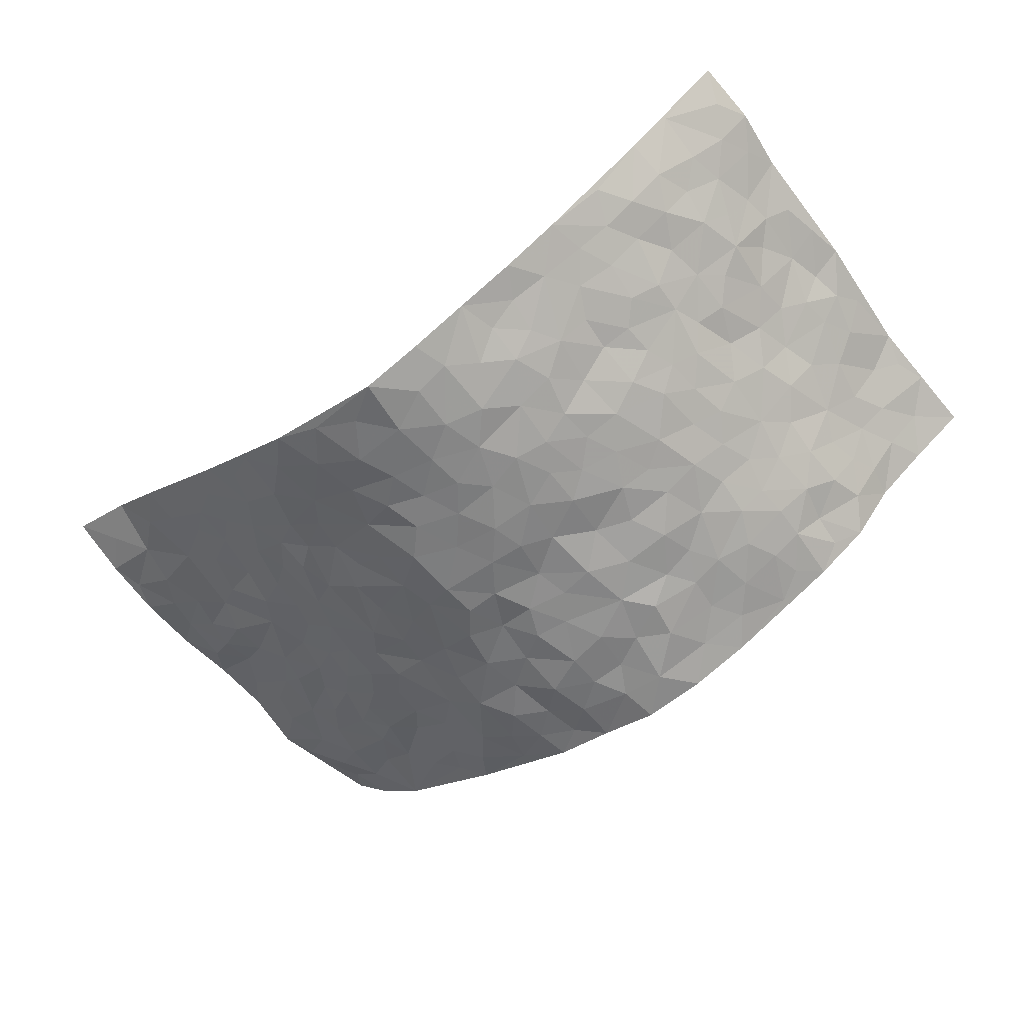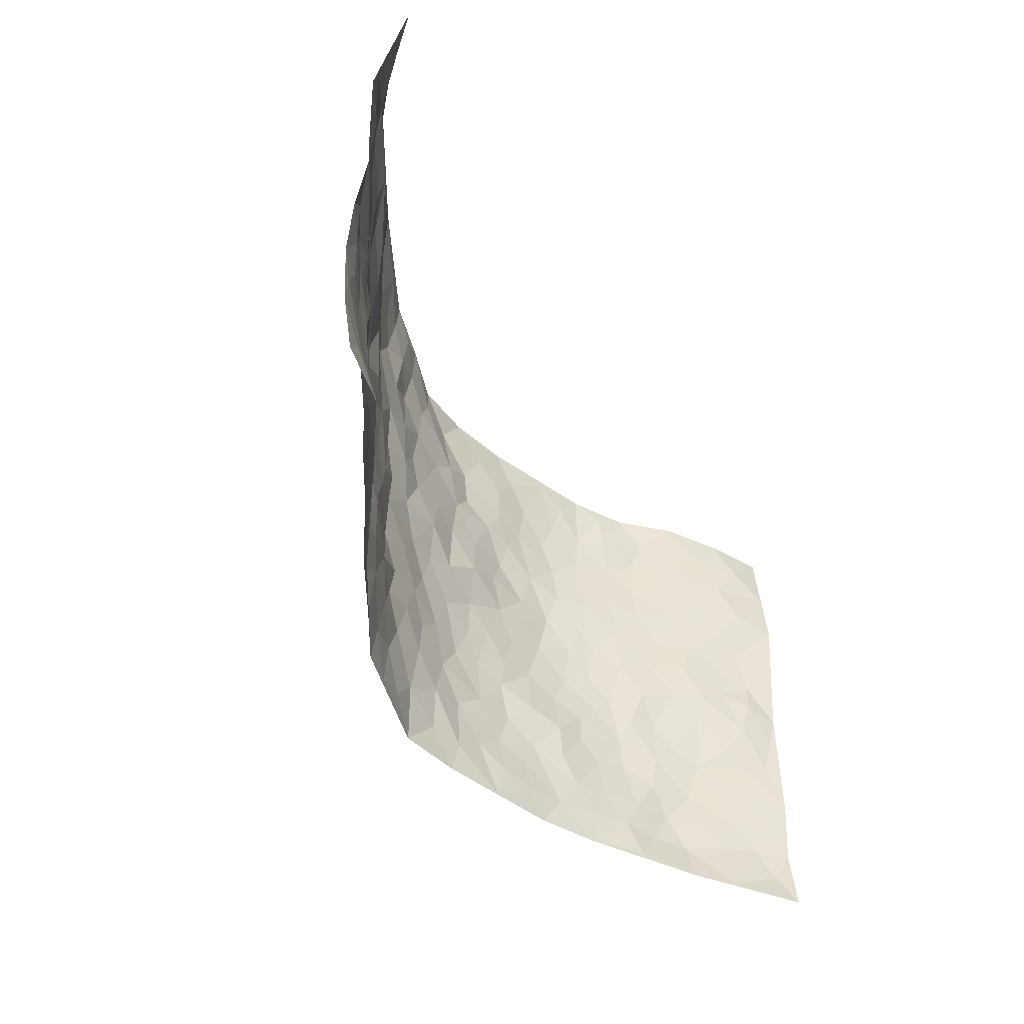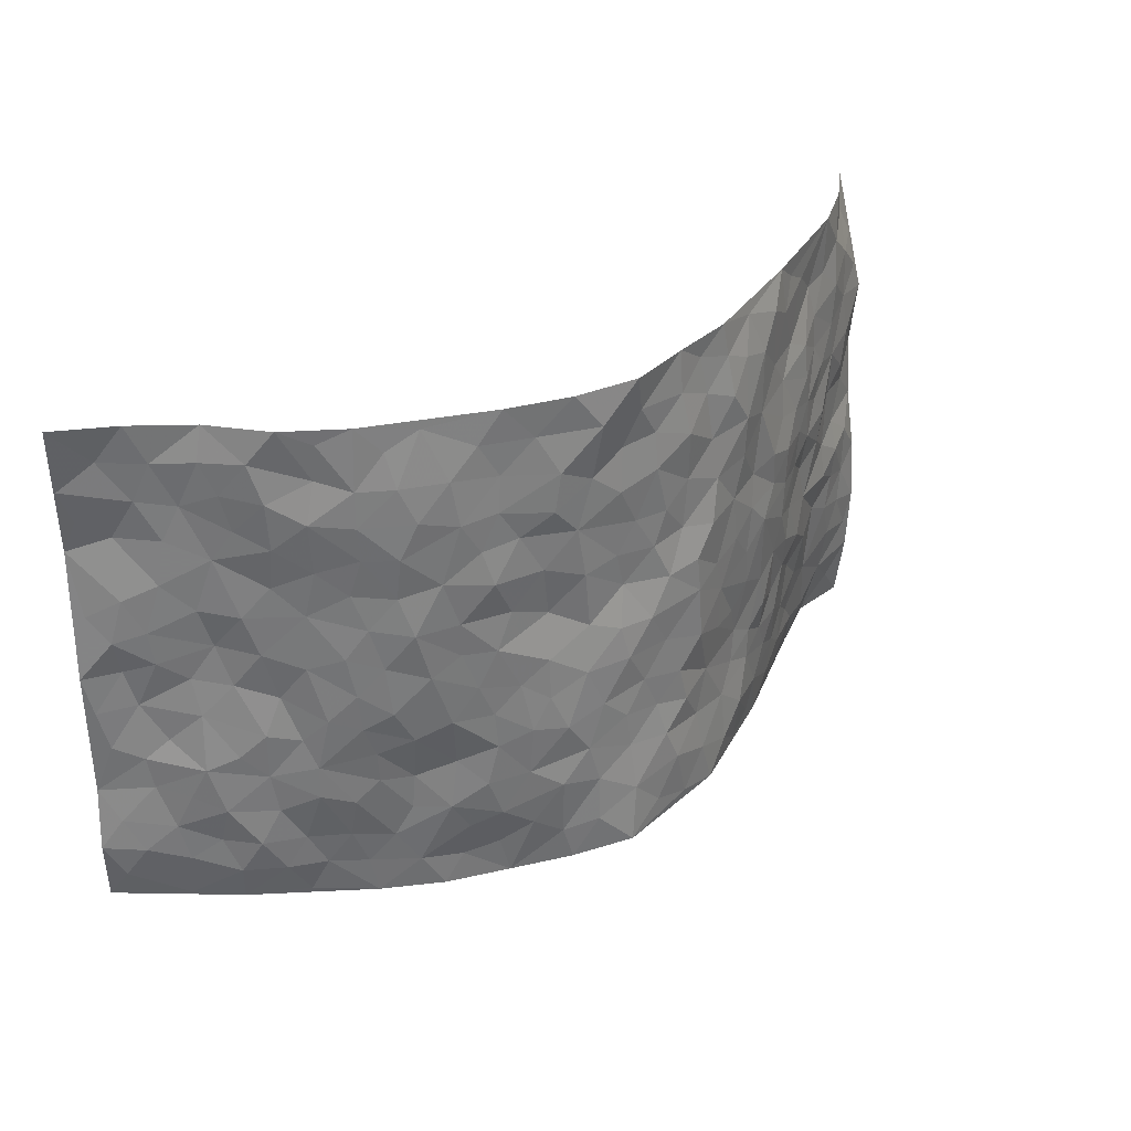
<metadata>
{"format":"obj","ext":"obj","renderer":"f3d","projection":"perspective","resolution":1024,"background":"white","views":[{"elev":-62.8,"azim":36.9,"up":"+Z"},{"elev":-44.8,"azim":-61.8,"up":"+Y"},{"elev":33.1,"azim":143.7,"up":"+Y"}]}
</metadata>
<code>
v -0.8981 0.001864 0.237
v -0.8665 0.9947 0.2835
v 0.8765 0.002786 0.268
v 0.8821 0.9948 0.2505
v -0.7423 0.3953 0.1371
v -0.8973 0.5023 0.2413
v -0.7957 0.3609 0.1702
v -0.0005492 0.003293 -0.1826
v -0.9096 0.254 0.2188
v -0.854 0.3411 0.2012
v -0.6695 0.005574 0.1436
v -0.9063 0.1279 0.2229
v -0.6635 0.295 0.1013
v -0.7756 0.008101 0.2112
v -0.7791 0.2914 0.164
v -0.4616 0.001968 0.003409
v -0.8872 0.1914 0.2152
v -0.2866 0.1666 -0.09342
v -0.7186 0.3254 0.1396
v -0.7932 0.1237 0.1872
v -0.8474 0.06676 0.2166
v -0.7291 0.06734 0.1644
v -0.6209 0.1295 0.09814
v -0.6654 0.07769 0.1274
v -0.8081 0.2102 0.1814
v -0.8432 0.2731 0.1947
v -0.7079 0.1804 0.1439
v -0.6419 0.2127 0.1007
v -0.7957 0.4904 0.1816
v -0.9064 0.3786 0.2259
v -0.6831 1.001 0.1151
v -0.5103 0.2235 0.01184
v 0.2586 0.1547 -0.1242
v -0.9002 0.7521 0.2369
v -0.3581 0.3931 -0.06981
v -0.7288 0.7554 0.132
v -0.7438 0.8336 0.1412
v -0.5506 0.4441 0.02916
v -0.5695 0.6077 0.03397
v -0.4636 1.001 -0.003038
v -0.8787 0.6899 0.2278
v -0.6228 0.5645 0.06712
v -0.3801 0.7561 -0.06317
v -0.485 0.2812 -0.0003352
v -0.4403 0.2258 -0.02297
v -0.4712 0.1629 -0.004242
v -0.4358 0.6379 -0.04418
v -0.3588 0.5608 -0.07404
v 0.1687 0.4738 -0.1484
v -0.3231 0.2209 -0.07392
v -0.2119 0.6124 -0.134
v -0.3643 0.6302 -0.06569
v -0.2973 0.05709 -0.0964
v -0.5935 0.713 0.04846
v -0.3822 0.1939 -0.05357
v -0.8072 0.6199 0.1782
v -0.03843 0.3496 -0.1596
v 0.05915 0.3402 -0.1657
v 0.2992 0.4494 -0.1161
v -0.09651 0.5523 -0.1537
v -0.1676 0.5576 -0.1467
v 0.09501 0.6288 -0.1544
v -0.599 0.3479 0.05314
v -0.7007 0.5762 0.1102
v -0.8718 0.8123 0.2282
v -0.526 0.1303 0.03232
v -0.3532 0.0118 -0.05948
v -0.7368 0.4689 0.1436
v -0.5748 0.1748 0.06379
v -0.5684 0.02006 0.07172
v -0.2438 0.0009709 -0.1204
v -0.5734 0.08996 0.06464
v -0.5132 0.05379 0.02883
v -0.411 0.0373 -0.02972
v -0.4319 0.104 -0.02603
v -0.8256 0.6882 0.1873
v -0.8772 0.8736 0.2548
v -0.6882 0.5113 0.1074
v 0.001056 0.9968 -0.1745
v -0.7468 0.6777 0.1426
v -0.5339 0.3167 0.02149
v -0.4935 0.4625 -0.01223
v 0.007096 0.5715 -0.1483
v -0.05041 0.4844 -0.1629
v 0.003511 0.4207 -0.1679
v -0.1264 0.1289 -0.1579
v -0.5422 0.6721 0.01857
v -0.8394 0.565 0.2098
v -0.6849 0.6935 0.1047
v -0.435 0.2971 -0.03708
v -0.5889 0.2707 0.06728
v -0.48 0.6895 -0.0124
v -0.1759 0.4864 -0.1462
v -0.259 0.4363 -0.1094
v -0.6106 0.6512 0.05898
v -0.01248 0.118 -0.1754
v -0.4062 0.5113 -0.05869
v -0.3319 0.2883 -0.06909
v -0.2385 0.5047 -0.1177
v -0.1835 0.3816 -0.1452
v -0.893 0.628 0.248
v -0.6592 0.625 0.09322
v -0.751 0.5823 0.1537
v -0.3543 0.1097 -0.07314
v -0.5015 0.5347 -0.007644
v -0.6388 0.4082 0.08453
v -0.131 0.3248 -0.1509
v -0.1507 0.2499 -0.1484
v -0.4996 0.6134 -0.01279
v 0.1128 0.7279 -0.1548
v -0.004 0.2159 -0.165
v -0.07309 0.2742 -0.1553
v 0.005077 0.2894 -0.1649
v -0.4163 0.3643 -0.04453
v -0.194 0.1836 -0.128
v -0.611 0.4902 0.07239
v -0.5315 0.3826 0.01293
v -0.4733 0.3925 -0.01722
v -0.3031 0.525 -0.09605
v -0.2554 0.35 -0.1095
v -0.3477 0.4674 -0.07644
v -0.2227 0.2708 -0.1176
v -0.09199 0.413 -0.1535
v -0.5629 0.5333 0.03471
v -0.09346 0.1994 -0.1614
v -0.2128 0.09329 -0.1296
v -0.3858 0.2581 -0.05219
v -0.8579 0.4412 0.2031
v -0.8054 0.424 0.1708
v 0.09482 0.423 -0.1623
v 0.2089 0.2363 -0.1414
v 0.08364 0.5169 -0.1517
v 0.02002 0.4891 -0.1622
v 0.1692 0.3923 -0.1514
v 0.7211 0.4949 0.1509
v 0.2222 0.433 -0.1351
v 0.2662 0.3112 -0.125
v 0.162 0.5662 -0.1348
v 0.1268 0.9978 -0.1627
v -0.2883 0.6204 -0.1011
v 0.4213 0.879 -0.07301
v 0.4775 0.9966 -0.03678
v -0.2123 0.782 -0.1207
v -0.05593 0.8635 -0.1518
v -0.3133 0.3487 -0.08173
v -0.445 0.5673 -0.03682
v -0.07495 0.05345 -0.1652
v -0.158 0.02204 -0.1447
v 0.1202 0.001154 -0.1534
v 0.01753 0.86 -0.154
v -0.01525 0.7001 -0.1535
v 0.408 0.1943 -0.0533
v 0.3341 0.2873 -0.08993
v 0.5641 0.5233 0.02024
v 0.51 0.5444 -0.0214
v 0.438 0.1329 -0.03672
v 0.5045 0.2246 -0.01545
v 0.4089 0.3578 -0.07295
v 0.02449 0.6406 -0.1521
v -0.05916 0.628 -0.1519
v -0.1452 0.731 -0.1365
v -0.08635 0.6938 -0.1507
v -0.05833 0.7913 -0.1568
v -0.1362 0.6336 -0.137
v 0.02415 0.7745 -0.1601
v 0.2472 0.998 -0.1291
v -0.01639 0.9256 -0.1608
v -0.2672 0.8482 -0.1138
v -0.1951 0.8805 -0.1205
v -0.3134 0.7828 -0.1003
v -0.2384 0.9995 -0.1081
v -0.2272 0.6977 -0.1227
v -0.3134 0.7015 -0.09553
v -0.14 0.8297 -0.1463
v -0.118 0.9976 -0.1386
v 0.2223 0.7443 -0.1365
v 0.1777 0.6653 -0.1436
v 0.3295 0.5937 -0.1094
v 0.2644 0.5216 -0.1262
v 0.2711 0.6644 -0.1321
v 0.4239 0.7426 -0.07627
v 0.3575 0.6818 -0.1009
v 0.2894 0.7316 -0.1199
v 0.07269 0.9276 -0.1727
v 0.08409 0.8226 -0.1576
v 0.1517 0.857 -0.1599
v 0.2525 0.872 -0.1259
v 0.3252 0.7923 -0.1127
v 0.2352 0.594 -0.1287
v -0.8108 0.8695 0.1924
v -0.6372 0.8188 0.08625
v -0.803 0.7771 0.1804
v -0.7813 0.9981 0.1926
v -0.829 0.9378 0.2358
v -0.7484 0.9228 0.1551
v -0.6806 0.8872 0.1165
v -0.5666 0.9318 0.05416
v -0.6152 0.888 0.08541
v -0.643 0.7482 0.0863
v -0.5262 0.8154 0.03037
v -0.5864 0.7839 0.05098
v -0.4856 0.9035 0.003039
v -0.3811 0.8806 -0.06157
v -0.5128 0.9629 0.02541
v -0.4439 0.8178 -0.02089
v -0.4265 0.9396 -0.03459
v -0.3324 0.9745 -0.06728
v -0.486 0.7618 -1.543e-05
v -0.3141 0.9034 -0.08875
v -0.2533 0.9317 -0.1064
v 0.1627 0.783 -0.1578
v 0.2584 0.8026 -0.1282
v 0.1913 0.9327 -0.1425
v 0.3941 0.8109 -0.08964
v 0.3386 0.88 -0.1055
v 0.3758 0.9812 -0.07839
v 0.2895 0.9369 -0.116
v 0.4333 0.9464 -0.05732
v 0.3813 0.4911 -0.09199
v 0.3277 0.5273 -0.1072
v 0.4733 0.6021 -0.0423
v 0.4278 0.6627 -0.06791
v 0.4066 0.5863 -0.08575
v 0.3474 0.1879 -0.08942
v 0.4683 0.3316 -0.03773
v 0.4524 0.5201 -0.0554
v 0.3459 0.3851 -0.1006
v -0.1216 0.914 -0.1409
v -0.1778 0.9579 -0.12
v 0.3142 0.1306 -0.09668
v 0.5724 0.01297 0.04806
v 0.2035 0.3321 -0.146
v 0.2718 0.383 -0.1223
v 0.5601 0.2447 0.01327
v 0.6685 0.9963 0.1211
v 0.8753 0.2492 0.2626
v 0.4844 0.8107 -0.0425
v 0.6642 0.4848 0.1016
v 0.4795 0.7453 -0.04121
v 0.879 0.4976 0.2576
v 0.6304 0.2919 0.06413
v 0.4964 0.4652 -0.0305
v 0.7237 0.3099 0.1235
v 0.5412 0.4131 -0.001227
v 0.4658 -0.0004462 -0.01559
v 0.09095 0.2514 -0.1646
v 0.481 0.07499 -0.01047
v 0.1372 0.3181 -0.1626
v 0.403 0.2643 -0.05557
v 0.7934 0.2631 0.1928
v 0.6013 0.4592 0.05512
v 0.5462 0.0804 0.02528
v 0.4437 0.4226 -0.06223
v 0.5768 0.3693 0.0304
v 0.2855 0.2301 -0.1182
v 0.4633 0.2687 -0.03537
v 0.2573 0.07663 -0.109
v 0.3552 -0.001006 -0.07182
v 0.2373 -0.0002621 -0.1127
v 0.1996 0.1127 -0.138
v 0.06761 0.1695 -0.1657
v 0.1462 0.1885 -0.1595
v 0.5794 0.1451 0.039
v 0.7147 0.4213 0.1349
v 0.7009 0.2194 0.1039
v 0.6144 0.07824 0.05607
v 0.6316 0.383 0.06203
v 0.6729 0.3377 0.08955
v 0.8018 0.3244 0.2018
v 0.6826 0.5649 0.1235
v 0.6539 0.1429 0.07187
v 0.7092 0.1481 0.1196
v 0.7624 0.3653 0.1772
v 0.8478 0.3477 0.237
v 0.7969 0.4367 0.2108
v 0.5582 0.3099 0.01289
v 0.7569 0.1047 0.1547
v 0.3214 0.06085 -0.08321
v 0.3962 0.06625 -0.05503
v 0.07029 0.07775 -0.1689
v 0.141 0.07107 -0.1498
v 0.8654 0.7469 0.2773
v 0.685 0.07662 0.09925
v 0.619 0.2131 0.05735
v 0.8638 0.4227 0.2477
v 0.8138 0.5075 0.2237
v 0.7472 0.2487 0.1445
v 0.5093 0.1459 -0.002187
v 0.6765 0.001165 0.1161
v 0.49 0.3912 -0.03191
v 0.8541 0.06317 0.2309
v 0.8867 0.1263 0.2521
v 0.7721 0.1788 0.1664
v 0.8223 0.1239 0.2014
v 0.7554 0.009175 0.1738
v 0.8497 0.1878 0.2291
v 0.6253 0.5528 0.06597
v 0.6472 0.6302 0.08237
v 0.5586 0.6332 0.0182
v 0.7505 0.6892 0.1714
v 0.6012 0.7694 0.04143
v 0.8558 0.6222 0.2529
v 0.7036 0.6392 0.1347
v 0.7764 0.5931 0.1861
v 0.6758 0.7419 0.1145
v 0.7687 0.5285 0.1811
v 0.8275 0.5722 0.2217
v 0.8059 0.6576 0.2101
v 0.6037 0.6901 0.05218
v 0.5443 0.7218 0.004645
v 0.4953 0.6727 -0.02584
v 0.7679 0.8501 0.1944
v 0.6603 0.8695 0.09818
v 0.7362 0.7749 0.1668
v 0.7987 0.7751 0.2284
v 0.709 0.8426 0.1487
v 0.8713 0.8709 0.2625
v 0.6461 0.8007 0.08671
v 0.8485 0.8084 0.2572
v 0.6814 0.9298 0.1196
v 0.7724 0.9969 0.1908
v 0.5849 0.9973 0.02698
v 0.7427 0.9239 0.1725
v 0.8127 0.9259 0.2258
v 0.6246 0.9335 0.06035
v 0.5343 0.8995 0.003082
v 0.4831 0.8799 -0.04007
v 0.5307 0.9682 -0.003879
v 0.5525 0.8205 0.0007303
v 0.6066 0.8593 0.04195
f 29 6 128
f 12 21 20
f 26 10 9
f 55 45 46
f 27 19 15
f 26 9 17
f 101 6 88
f 12 1 21
f 7 15 19
f 125 86 96
f 84 123 85
f 129 29 128
f 25 27 15
f 12 20 17
f 73 75 66
f 22 14 11
f 26 17 25
f 9 12 17
f 25 15 26
f 5 129 7
f 52 146 48
f 55 18 50
f 7 19 5
f 20 27 25
f 124 82 105
f 41 76 34
f 20 14 22
f 14 20 21
f 14 21 1
f 24 22 11
f 24 27 22
f 72 66 69
f 69 32 91
f 70 24 11
f 24 23 27
f 17 20 25
f 27 20 22
f 10 15 7
f 10 26 15
f 23 28 27
f 27 13 19
f 28 23 69
f 13 27 28
f 119 121 94
f 10 7 129
f 6 30 128
f 9 10 30
f 36 192 80
f 80 102 89
f 118 81 44
f 64 103 78
f 115 126 86
f 45 32 46
f 91 63 13
f 129 68 29
f 95 87 54
f 95 54 199
f 202 40 204
f 82 97 105
f 29 88 6
f 18 55 104
f 148 126 71
f 38 82 124
f 50 18 122
f 117 82 38
f 5 19 106
f 82 117 118
f 80 64 102
f 127 45 55
f 194 77 190
f 98 35 114
f 39 124 105
f 127 50 98
f 106 19 13
f 66 75 46
f 39 95 42
f 63 117 38
f 95 89 102
f 101 56 76
f 51 140 99
f 18 53 126
f 62 83 132
f 45 127 90
f 112 113 57
f 103 29 68
f 130 85 58
f 109 39 105
f 35 94 121
f 113 246 58
f 151 165 163
f 120 100 94
f 114 127 98
f 192 190 65
f 95 39 87
f 36 191 37
f 67 104 74
f 56 101 88
f 13 63 106
f 192 34 76
f 268 241 243
f 108 115 125
f 93 84 60
f 133 84 85
f 156 288 157
f 101 76 41
f 80 103 64
f 105 97 146
f 99 61 51
f 92 109 47
f 125 96 111
f 158 227 153
f 75 104 55
f 69 66 32
f 81 91 32
f 106 78 68
f 42 64 78
f 77 34 65
f 24 70 72
f 75 73 16
f 16 71 67
f 2 34 77
f 13 28 91
f 103 56 88
f 56 80 76
f 72 69 23
f 11 16 70
f 16 73 70
f 16 67 74
f 115 18 126
f 24 72 23
f 73 72 70
f 16 74 75
f 72 73 66
f 32 45 44
f 84 83 60
f 66 46 32
f 78 106 116
f 117 63 81
f 67 53 104
f 103 68 78
f 69 91 28
f 36 80 89
f 106 38 116
f 106 68 5
f 81 118 117
f 62 132 138
f 32 44 81
f 53 67 71
f 57 58 85
f 123 100 107
f 93 60 61
f 33 230 224
f 8 96 147
f 132 133 130
f 140 48 119
f 93 100 123
f 122 98 50
f 164 60 160
f 53 71 126
f 125 112 108
f 193 194 195
f 75 55 46
f 63 91 81
f 56 103 80
f 196 198 31
f 18 104 53
f 121 48 97
f 38 106 63
f 118 97 82
f 97 35 121
f 51 172 140
f 130 134 49
f 87 39 109
f 288 252 263
f 97 114 35
f 47 43 92
f 57 113 58
f 248 130 58
f 34 101 41
f 114 90 127
f 116 124 42
f 145 94 35
f 118 114 97
f 167 79 175
f 98 145 35
f 85 123 57
f 43 47 52
f 199 36 89
f 42 78 116
f 159 83 62
f 88 29 103
f 74 104 75
f 118 44 90
f 173 140 172
f 42 95 102
f 190 192 37
f 65 190 77
f 89 95 199
f 125 111 112
f 92 87 109
f 18 115 122
f 177 180 176
f 112 57 107
f 109 105 146
f 93 94 100
f 285 286 275
f 96 86 147
f 137 232 131
f 57 123 107
f 87 92 208
f 49 134 136
f 132 130 49
f 161 164 162
f 50 127 55
f 122 108 107
f 122 107 100
f 48 140 52
f 118 90 114
f 99 119 94
f 123 84 93
f 36 37 192
f 48 121 119
f 120 122 100
f 39 42 124
f 38 124 116
f 248 58 246
f 44 45 90
f 98 122 120
f 146 52 47
f 94 93 99
f 168 209 170
f 212 183 188
f 202 197 200
f 42 102 64
f 107 108 112
f 99 93 61
f 8 280 96
f 112 111 113
f 125 115 86
f 115 108 122
f 128 30 10
f 5 68 129
f 10 129 128
f 132 49 138
f 83 84 133
f 130 133 85
f 83 133 132
f 248 134 130
f 156 152 224
f 151 110 165
f 212 186 211
f 153 224 249
f 254 251 244
f 246 261 262
f 225 158 249
f 49 136 179
f 185 184 150
f 214 188 181
f 181 188 182
f 161 163 174
f 143 170 172
f 110 211 185
f 184 79 167
f 174 228 169
f 62 110 159
f 163 150 144
f 210 169 229
f 170 143 168
f 176 211 110
f 98 120 145
f 94 145 120
f 48 146 97
f 109 146 47
f 148 86 126
f 147 86 148
f 71 8 148
f 8 147 148
f 244 276 254
f 232 136 134
f 174 143 161
f 60 83 160
f 163 162 151
f 159 160 83
f 261 281 262
f 259 281 149
f 219 220 59
f 246 113 111
f 33 255 131
f 157 256 152
f 137 255 153
f 230 278 279
f 262 260 33
f 154 155 242
f 131 255 137
f 248 131 232
f 281 280 149
f 259 258 278
f 220 179 59
f 159 151 160
f 162 160 151
f 164 61 60
f 228 174 144
f 144 174 163
f 159 110 151
f 161 172 164
f 186 184 185
f 161 162 163
f 61 164 51
f 160 162 164
f 187 217 213
f 150 163 165
f 205 202 200
f 79 184 139
f 170 43 173
f 174 169 143
f 161 143 172
f 167 144 150
f 176 180 183
f 172 170 173
f 223 226 221
f 185 150 165
f 99 140 119
f 207 206 203
f 172 51 164
f 43 52 173
f 173 52 140
f 167 175 228
f 228 229 169
f 210 168 169
f 177 110 62
f 189 138 179
f 62 138 177
f 136 232 233
f 181 182 222
f 150 184 167
f 178 180 189
f 49 179 138
f 177 138 189
f 180 178 182
f 178 179 220
f 307 308 304
f 222 223 221
f 215 187 188
f 176 183 212
f 187 213 186
f 214 215 188
f 185 211 186
f 237 181 239
f 182 188 183
f 110 185 165
f 216 215 141
f 211 176 212
f 182 183 180
f 176 110 177
f 213 184 186
f 178 189 179
f 177 189 180
f 195 190 37
f 197 198 200
f 195 194 190
f 34 192 65
f 80 192 76
f 37 196 195
f 194 2 77
f 193 2 194
f 196 37 191
f 31 193 195
f 198 196 191
f 31 195 196
f 199 201 191
f 197 204 31
f 198 191 201
f 31 198 197
f 201 199 54
f 36 199 191
f 54 208 201
f 208 43 205
f 208 54 87
f 198 201 200
f 206 205 203
f 43 170 203
f 210 207 209
f 40 202 206
f 31 204 40
f 197 202 204
f 208 205 200
f 43 203 205
f 205 206 202
f 203 209 207
f 171 40 207
f 40 206 207
f 208 200 201
f 43 208 92
f 170 209 203
f 168 143 169
f 207 210 171
f 168 210 209
f 188 187 212
f 212 187 186
f 166 139 213
f 184 213 139
f 237 214 181
f 215 214 141
f 216 141 218
f 213 217 166
f 142 166 216
f 217 216 166
f 187 215 217
f 216 217 215
f 237 141 214
f 142 216 218
f 223 222 182
f 179 136 59
f 223 220 219
f 267 238 251
f 237 327 141
f 223 182 178
f 158 290 253
f 220 223 178
f 59 233 227
f 233 59 136
f 248 246 131
f 153 249 158
f 251 254 267
f 223 219 226
f 111 261 246
f 297 251 238
f 276 256 157
f 167 228 144
f 229 228 175
f 175 171 229
f 229 171 210
f 260 257 33
f 265 271 272
f 266 289 283
f 269 243 250
f 249 224 152
f 266 283 271
f 227 233 137
f 253 227 158
f 325 313 320
f 135 264 275
f 310 329 239
f 270 298 297
f 249 256 225
f 275 273 269
f 311 222 221
f 155 154 299
f 234 276 157
f 310 311 299
f 222 239 181
f 221 226 155
f 266 263 252
f 242 290 244
f 264 273 275
f 273 264 243
f 242 244 154
f 276 290 225
f 288 234 157
f 240 282 302
f 275 286 306
f 225 290 158
f 234 263 284
f 241 254 276
f 233 232 137
f 137 153 227
f 264 135 238
f 244 251 154
f 260 259 257
f 227 253 219
f 33 224 255
f 154 297 299
f 240 302 307
f 297 154 251
f 264 268 243
f 253 226 219
f 271 284 263
f 277 294 293
f 290 242 253
f 241 234 284
f 59 227 219
f 242 155 226
f 252 245 231
f 157 152 156
f 257 230 33
f 152 256 249
f 278 230 257
f 262 33 131
f 224 153 255
f 259 278 257
f 134 248 232
f 230 279 224
f 96 261 111
f 261 96 280
f 280 281 261
f 246 262 131
f 252 247 245
f 268 267 241
f 283 277 272
f 288 247 252
f 275 274 285
f 295 291 294
f 267 268 264
f 263 234 288
f 309 310 299
f 290 276 244
f 283 272 271
f 267 254 241
f 265 243 241
f 236 240 285
f 297 238 270
f 303 305 298
f 241 276 234
f 221 155 299
f 272 277 293
f 250 243 287
f 286 285 240
f 284 271 265
f 271 263 266
f 295 3 291
f 225 256 276
f 241 284 265
f 289 266 231
f 3 292 291
f 321 235 323
f 293 294 296
f 279 278 258
f 245 279 258
f 279 156 224
f 260 281 259
f 280 8 149
f 262 281 260
f 231 266 252
f 267 264 238
f 306 304 270
f 283 289 295
f 243 269 273
f 236 269 250
f 294 292 296
f 274 236 285
f 269 274 275
f 250 287 293
f 245 289 231
f 236 274 269
f 156 279 247
f 242 226 253
f 247 279 245
f 243 265 287
f 288 156 247
f 265 272 293
f 296 292 236
f 293 287 265
f 295 294 277
f 277 283 295
f 236 250 296
f 289 3 295
f 292 294 291
f 293 296 250
f 300 304 308
f 325 320 235
f 329 330 326
f 270 304 303
f 270 303 298
f 309 305 301
f 135 306 270
f 299 297 298
f 298 309 299
f 238 135 270
f 300 314 305
f 303 300 305
f 304 306 307
f 300 303 304
f 282 319 315
f 322 325 235
f 275 306 135
f 307 306 286
f 240 307 286
f 308 307 302
f 302 282 308
f 308 282 315
f 305 309 298
f 310 309 301
f 310 301 329
f 310 239 311
f 222 311 239
f 299 311 221
f 319 312 315
f 312 323 316
f 301 305 318
f 305 314 316
f 300 308 315
f 316 314 312
f 312 314 315
f 315 314 300
f 323 312 324
f 316 313 318
f 282 4 317
f 330 313 325
f 4 321 324
f 235 320 323
f 282 317 319
f 312 319 317
f 326 325 322
f 316 320 313
f 316 318 305
f 142 218 327
f 327 218 141
f 316 323 320
f 324 312 317
f 4 324 317
f 321 323 324
f 318 313 330
f 328 326 322
f 326 327 329
f 329 327 237
f 326 328 327
f 322 142 328
f 327 328 142
f 329 237 239
f 301 318 330
f 326 330 325
f 330 329 301

</code>
